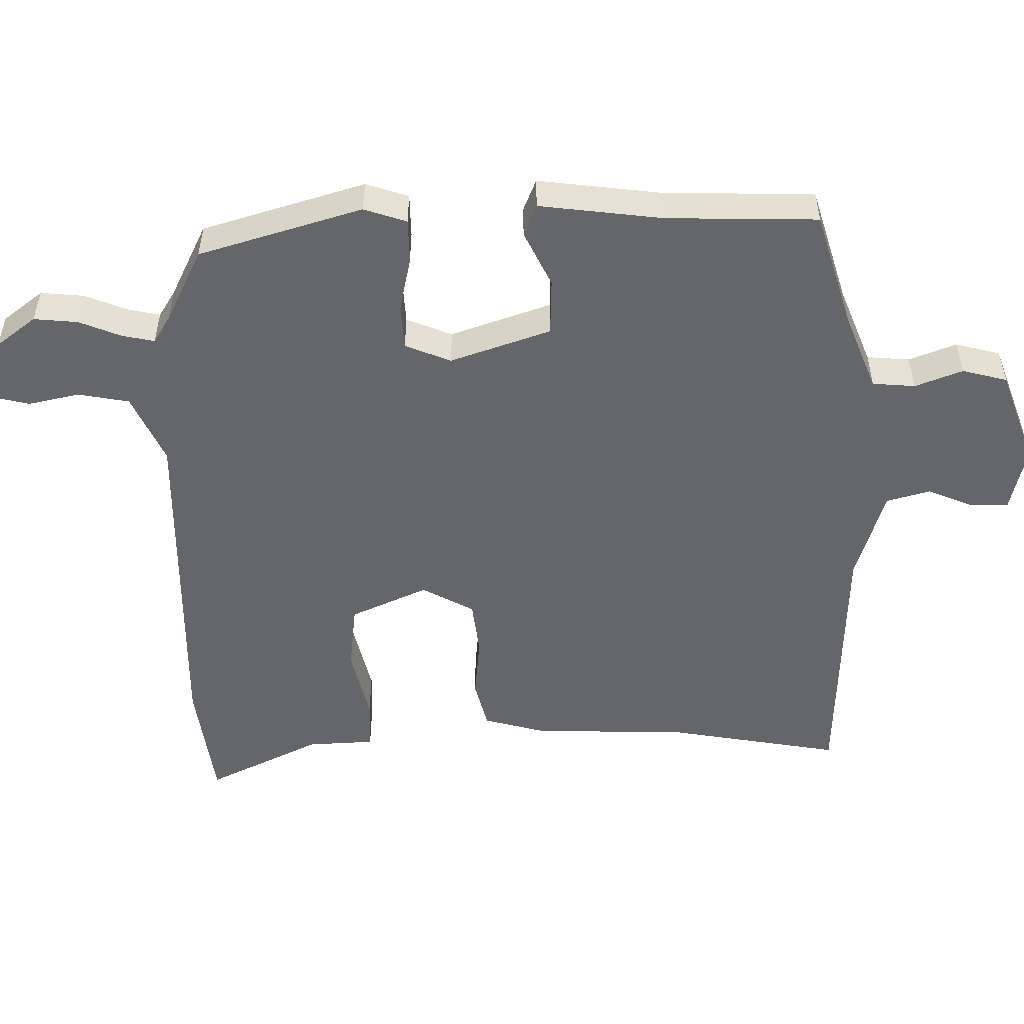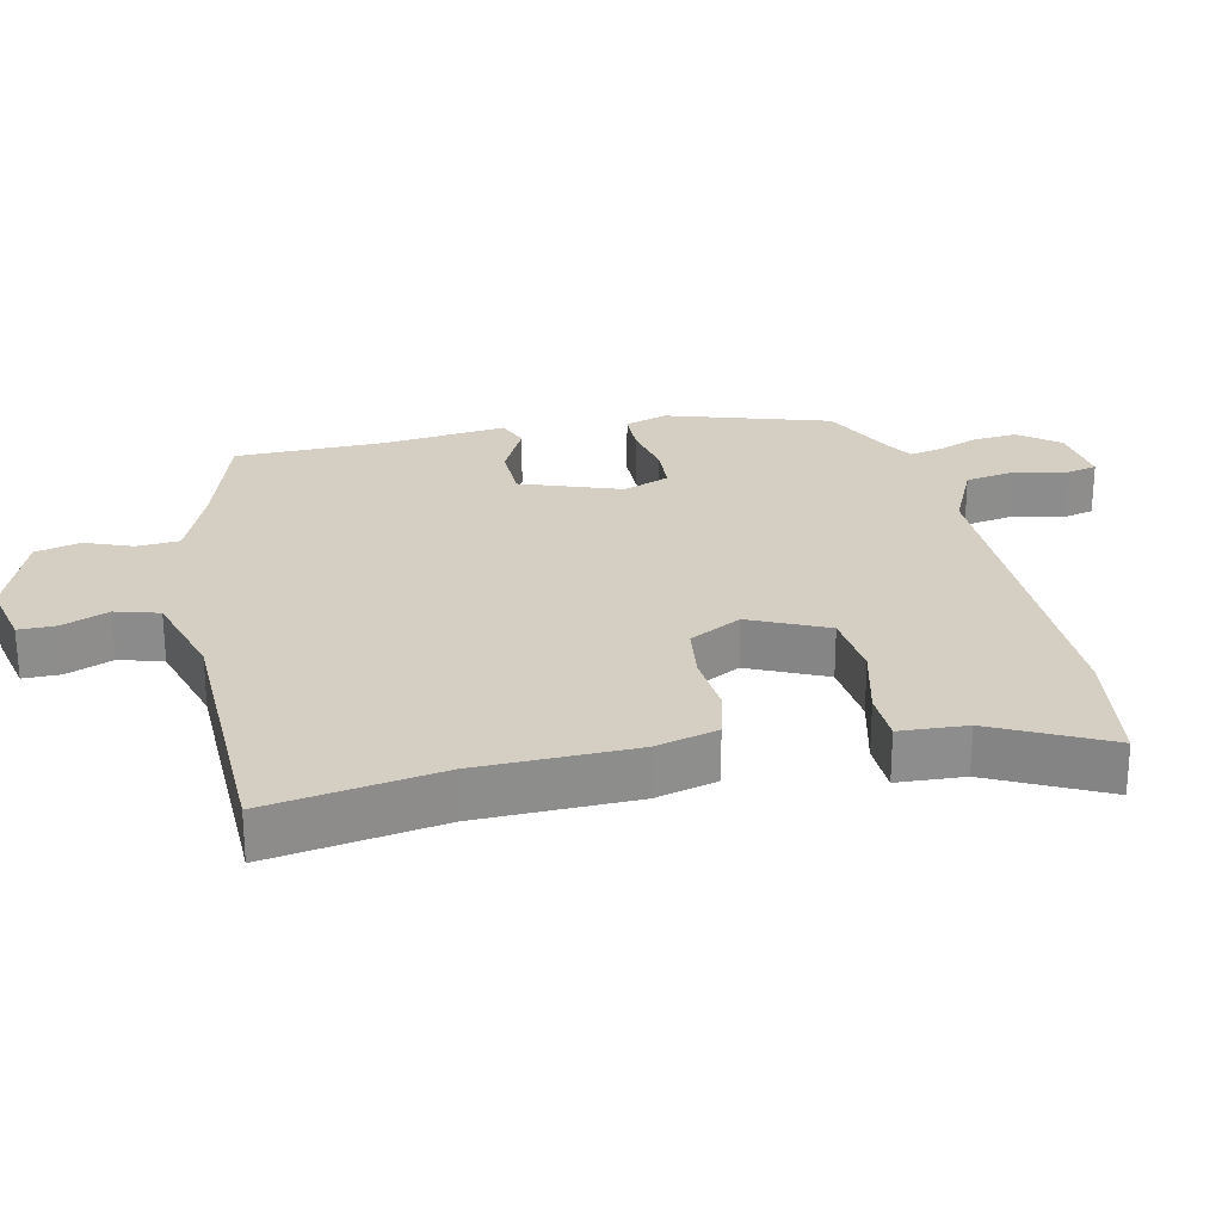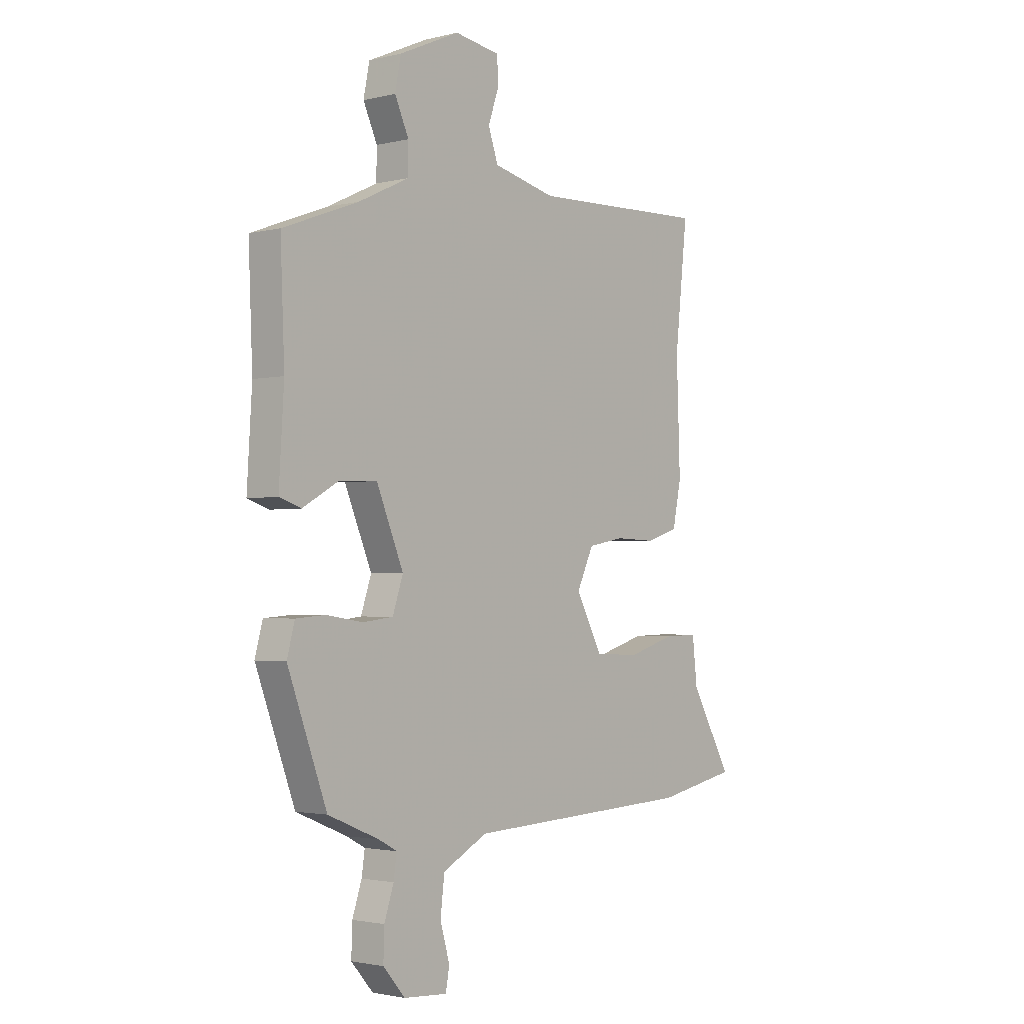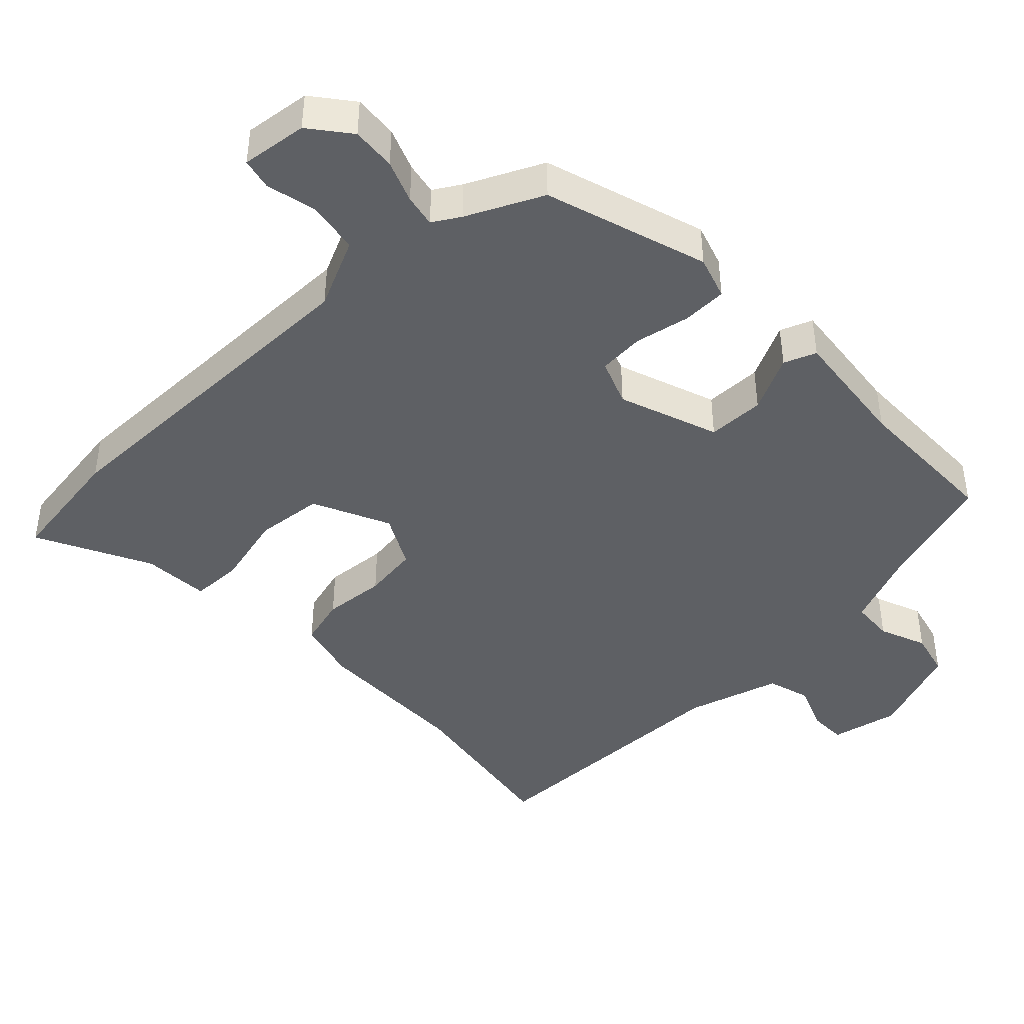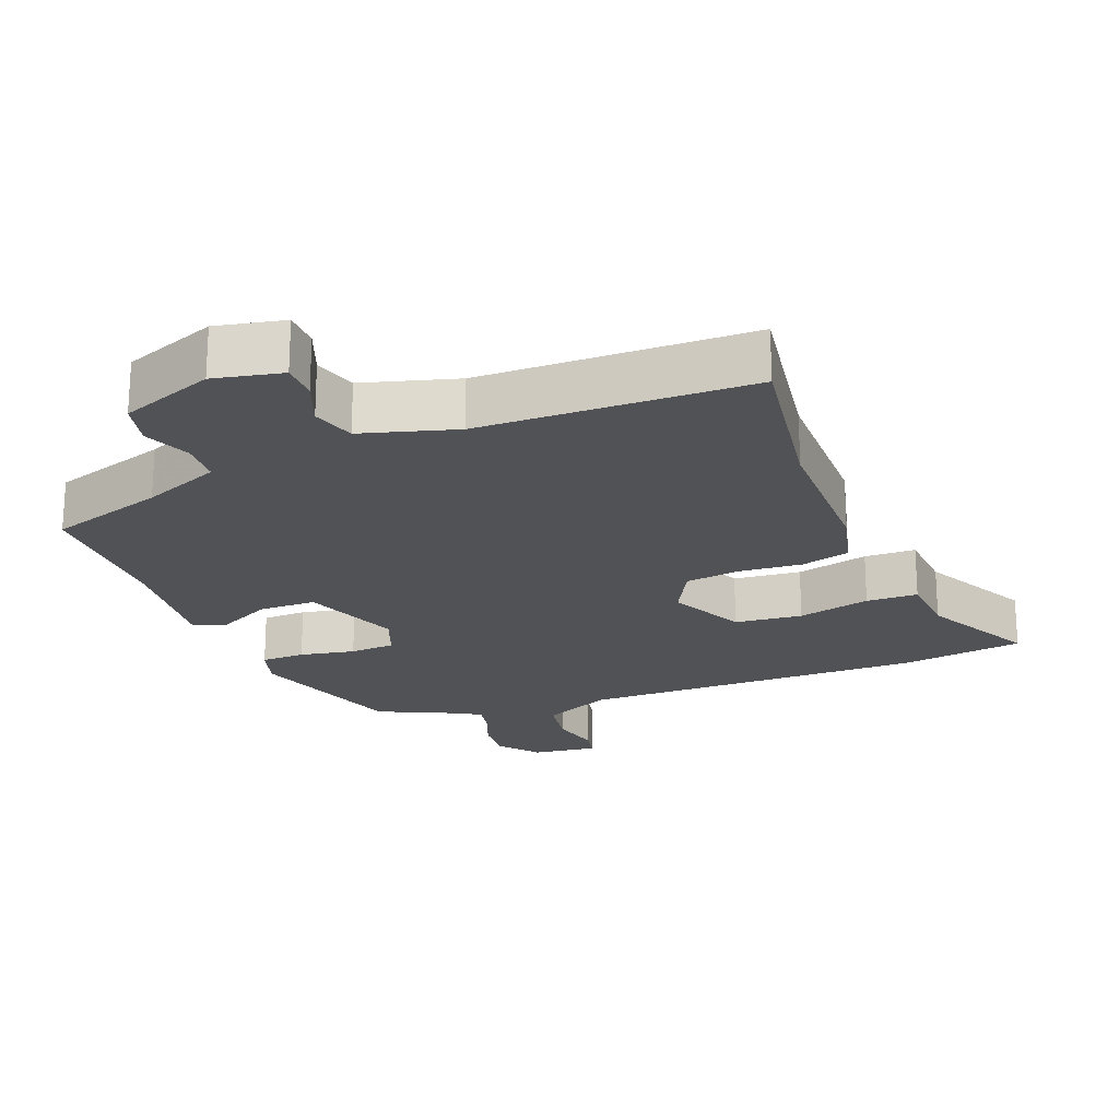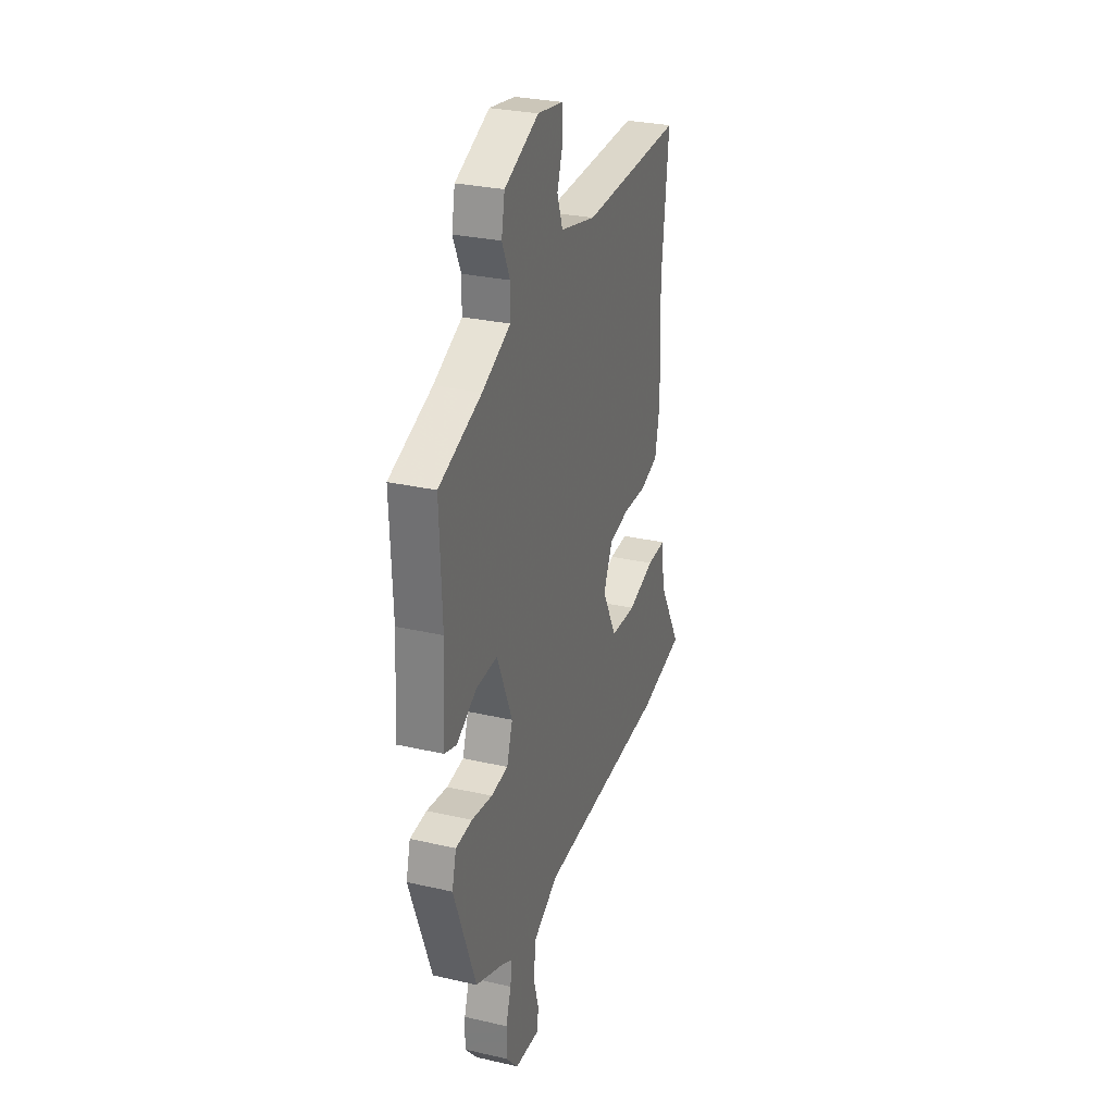
<metadata>
{"format":"obj","ext":"obj","renderer":"f3d","projection":"perspective","resolution":1024,"background":"white","views":[{"elev":-51.7,"azim":-92.9,"up":"+Y"},{"elev":25.7,"azim":74.5,"up":"+Y"},{"elev":-2.1,"azim":-49.7,"up":"+Z"},{"elev":-43.0,"azim":-139.1,"up":"+Y"},{"elev":-21.3,"azim":18.7,"up":"+Y"},{"elev":29.1,"azim":-71.2,"up":"+Z"}]}
</metadata>
<code>
v -0.427 0.07 -0.474
v -0.514 0.07 -0.239
v -0.497 0.07 -0.175
v -0.432 0.07 -0.17
v -0.35 0.07 -0.182
v -0.283 0.07 -0.174
v -0.26 0.07 -0.105
v -0.32 0.07 0.039
v -0.404 0.07 0.036
v -0.484 0.07 -0.009
v -0.532 0.07 0.007
v -0.521 0.07 0.189
v -0.53 0.07 0.411
v -0.362 0.07 0.474
v -0.25 0.07 0.527
v -0.249 0.07 0.59
v -0.28 0.07 0.658
v -0.267 0.07 0.725
v -0.132 0.07 0.785
v -0.031 0.07 0.769
v -0.028 0.07 0.714
v -0.052 0.07 0.644
v -0.03 0.07 0.581
v 0.11 0.07 0.548
v 0.507 0.07 0.561
v 0.479 0.07 0.305
v 0.487 0.07 0.073
v 0.468 0.07 -0.019
v 0.397 0.07 -0.042
v 0.305 0.07 -0.039
v 0.224 0.07 -0.054
v 0.187 0.07 -0.133
v 0.245 0.07 -0.243
v 0.345 0.07 -0.248
v 0.451 0.07 -0.216
v 0.527 0.07 -0.214
v 0.538 0.07 -0.312
v 0.63 0.07 -0.474
v 0.45 0.07 -0.51
v -0.061 0.07 -0.533
v -0.161 0.07 -0.586
v -0.17 0.07 -0.662
v -0.149 0.07 -0.736
v -0.157 0.07 -0.782
v -0.254 0.07 -0.775
v -0.303 0.07 -0.719
v -0.301 0.07 -0.654
v -0.28 0.07 -0.591
v -0.273 0.07 -0.543
v -0.314 0.07 -0.521
v -0.427 0 -0.474
v -0.514 0 -0.239
v -0.497 0 -0.175
v -0.432 0 -0.17
v -0.35 0 -0.182
v -0.283 0 -0.174
v -0.26 0 -0.105
v -0.32 0 0.039
v -0.404 0 0.036
v -0.484 0 -0.009
v -0.532 0 0.007
v -0.521 0 0.189
v -0.53 0 0.411
v -0.362 0 0.474
v -0.25 0 0.527
v -0.249 0 0.59
v -0.28 0 0.658
v -0.267 0 0.725
v -0.132 0 0.785
v -0.031 0 0.769
v -0.028 0 0.714
v -0.052 0 0.644
v -0.03 0 0.581
v 0.11 0 0.548
v 0.507 0 0.561
v 0.479 0 0.305
v 0.487 0 0.073
v 0.468 0 -0.019
v 0.397 0 -0.042
v 0.305 0 -0.039
v 0.224 0 -0.054
v 0.187 0 -0.133
v 0.245 0 -0.243
v 0.345 0 -0.248
v 0.451 0 -0.216
v 0.527 0 -0.214
v 0.538 0 -0.312
v 0.63 0 -0.474
v 0.45 0 -0.51
v -0.061 0 -0.533
v -0.161 0 -0.586
v -0.17 0 -0.662
v -0.149 0 -0.736
v -0.157 0 -0.782
v -0.254 0 -0.775
v -0.303 0 -0.719
v -0.301 0 -0.654
v -0.28 0 -0.591
v -0.273 0 -0.543
v -0.314 0 -0.521
f 45 46 47 48
f 45 48 49
f 42 43 44 45
f 41 42 45 49
f 40 41 49 50
f 37 38 39 40
f 34 35 36 37
f 33 34 37 40
f 32 33 40 50
f 27 28 29 30
f 26 27 30 31
f 24 25 26 31
f 23 24 31 32
f 19 20 21 22
f 16 17 18 19
f 15 16 19 22
f 12 13 14
f 12 14 15
f 9 10 11 12
f 8 9 12 15
f 7 8 15 22
f 2 3 4 5
f 2 5 6
f 1 2 6
f 50 1 6
f 32 50 6 7
f 7 22 23 32
f 98 97 96 95
f 99 98 95
f 95 94 93 92
f 99 95 92 91
f 100 99 91 90
f 90 89 88 87
f 87 86 85 84
f 90 87 84 83
f 100 90 83 82
f 80 79 78 77
f 81 80 77 76
f 81 76 75 74
f 82 81 74 73
f 72 71 70 69
f 69 68 67 66
f 72 69 66 65
f 64 63 62
f 65 64 62
f 62 61 60 59
f 65 62 59 58
f 72 65 58 57
f 55 54 53 52
f 56 55 52
f 56 52 51
f 56 51 100
f 57 56 100 82
f 82 73 72 57
f 1 51 52 2
f 2 52 53 3
f 3 53 54 4
f 4 54 55 5
f 5 55 56 6
f 6 56 57 7
f 7 57 58 8
f 8 58 59 9
f 9 59 60 10
f 10 60 61 11
f 11 61 62 12
f 12 62 63 13
f 13 63 64 14
f 14 64 65 15
f 15 65 66 16
f 16 66 67 17
f 17 67 68 18
f 18 68 69 19
f 19 69 70 20
f 20 70 71 21
f 21 71 72 22
f 22 72 73 23
f 23 73 74 24
f 24 74 75 25
f 25 75 76 26
f 26 76 77 27
f 27 77 78 28
f 28 78 79 29
f 29 79 80 30
f 30 80 81 31
f 31 81 82 32
f 32 82 83 33
f 33 83 84 34
f 34 84 85 35
f 35 85 86 36
f 36 86 87 37
f 37 87 88 38
f 38 88 89 39
f 39 89 90 40
f 40 90 91 41
f 41 91 92 42
f 42 92 93 43
f 43 93 94 44
f 44 94 95 45
f 45 95 96 46
f 46 96 97 47
f 47 97 98 48
f 48 98 99 49
f 49 99 100 50
f 50 100 51 1

</code>
